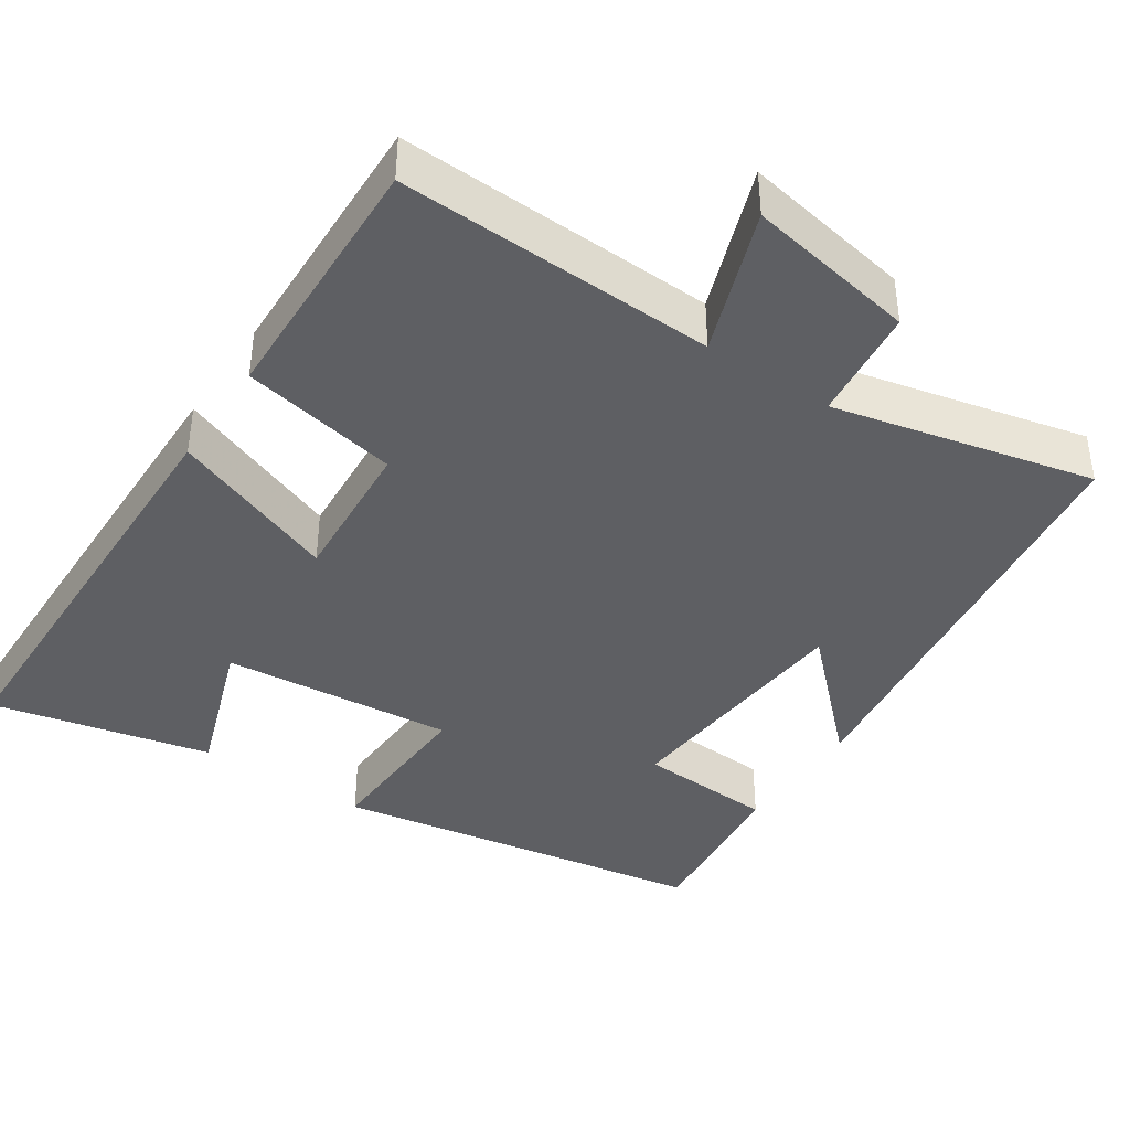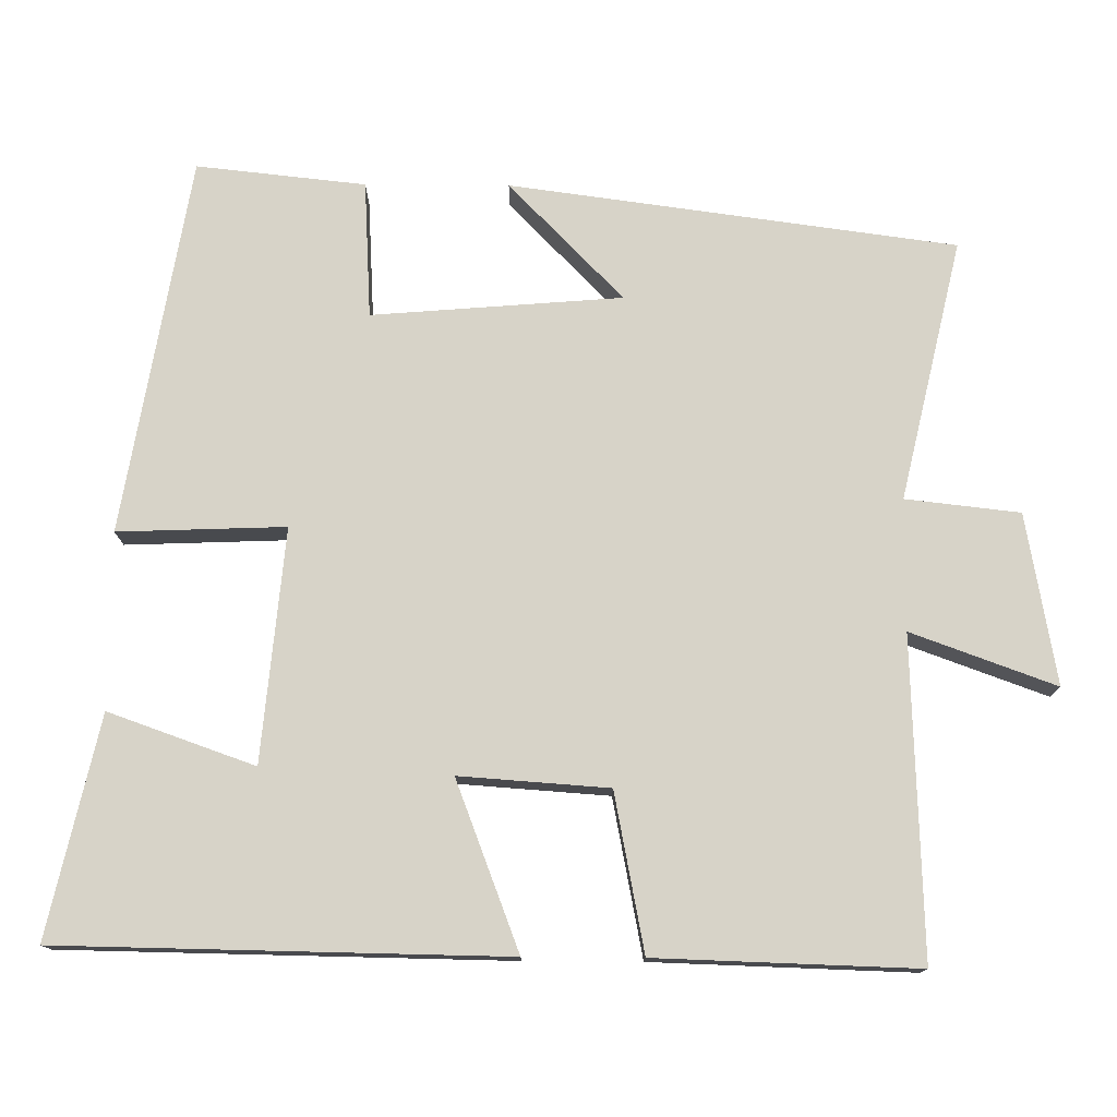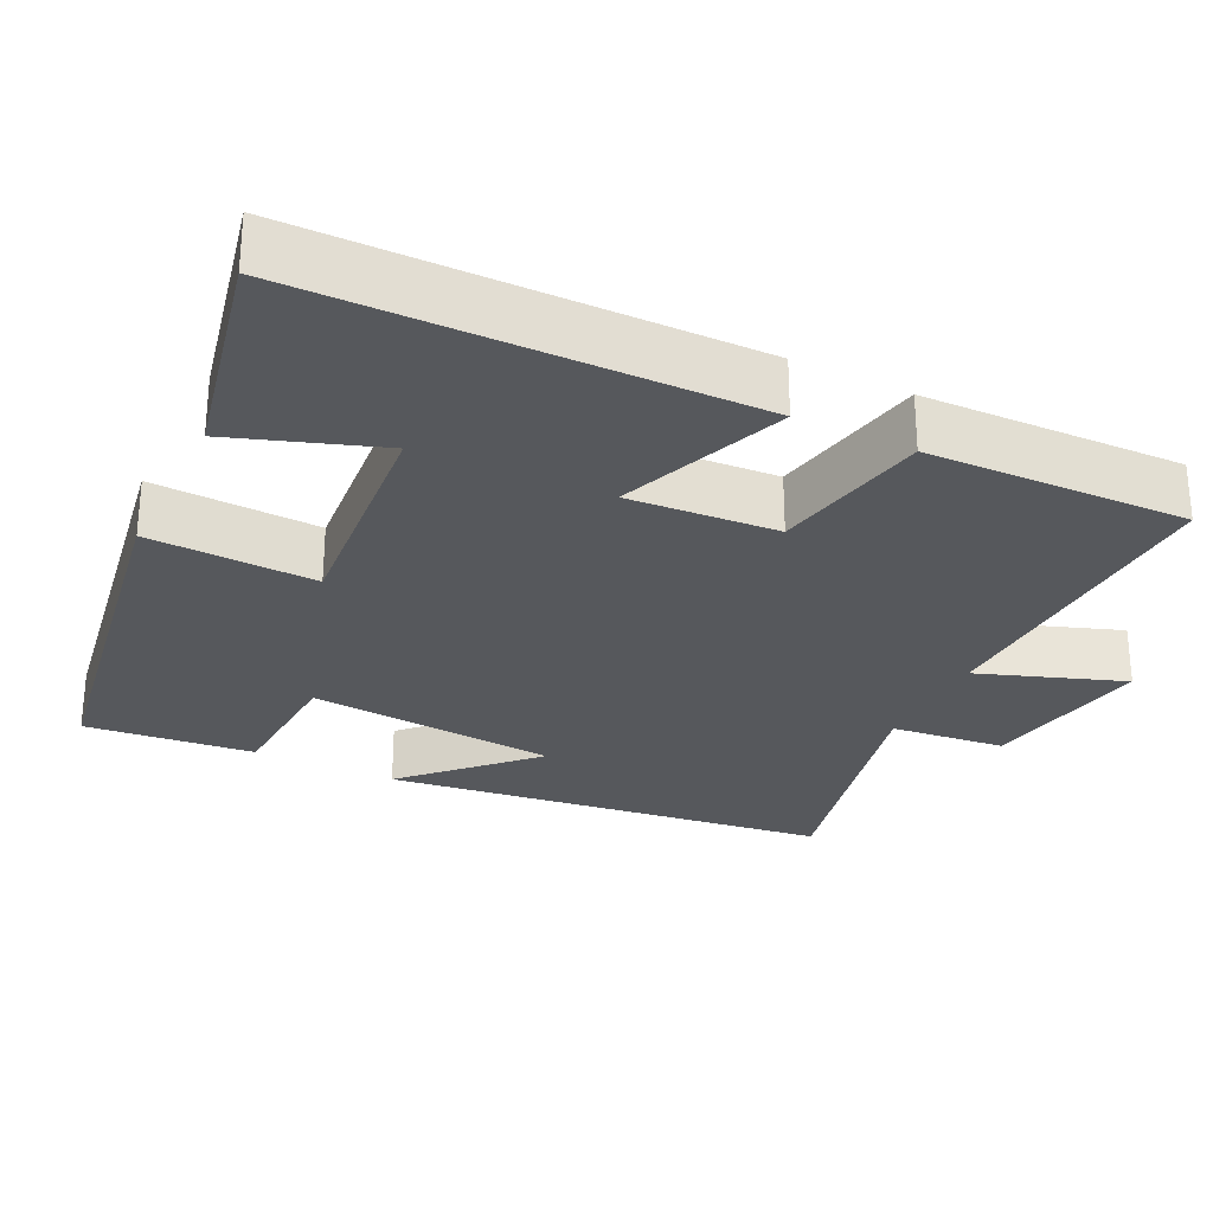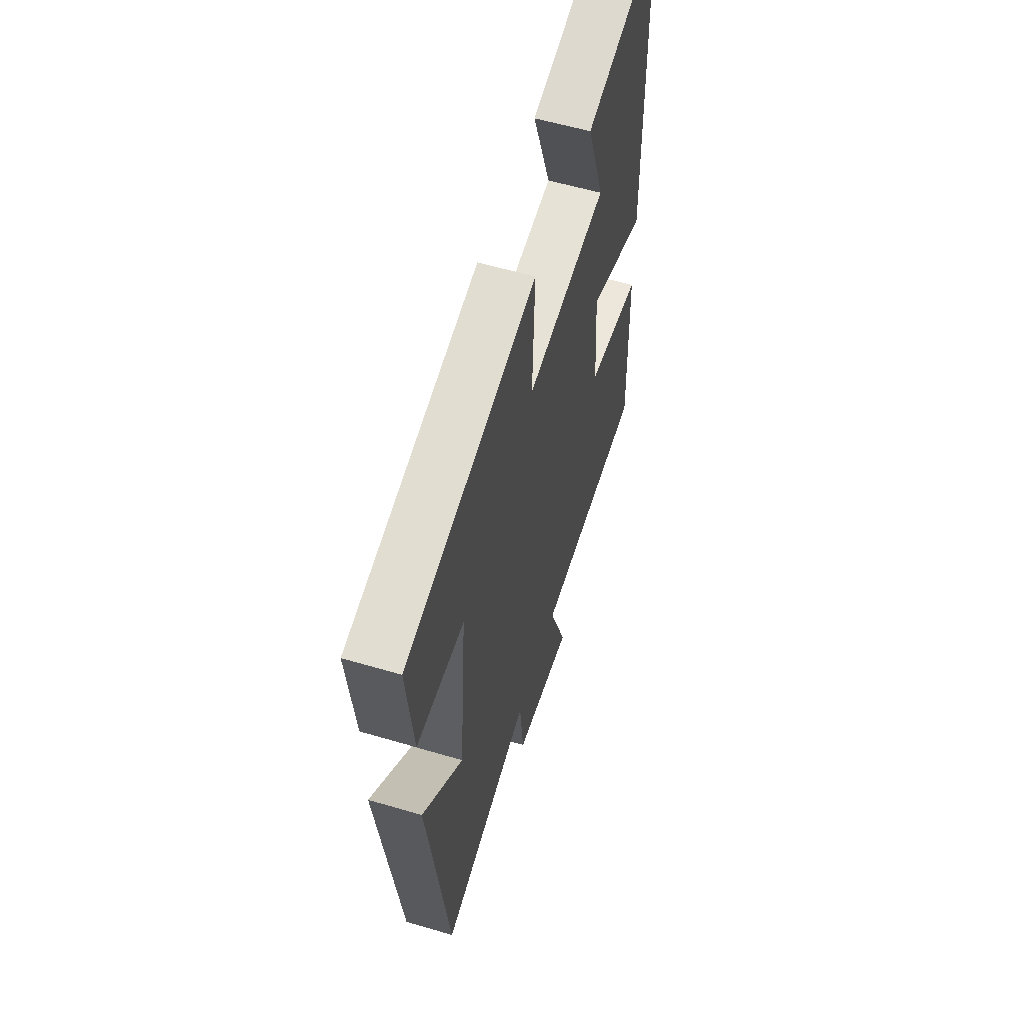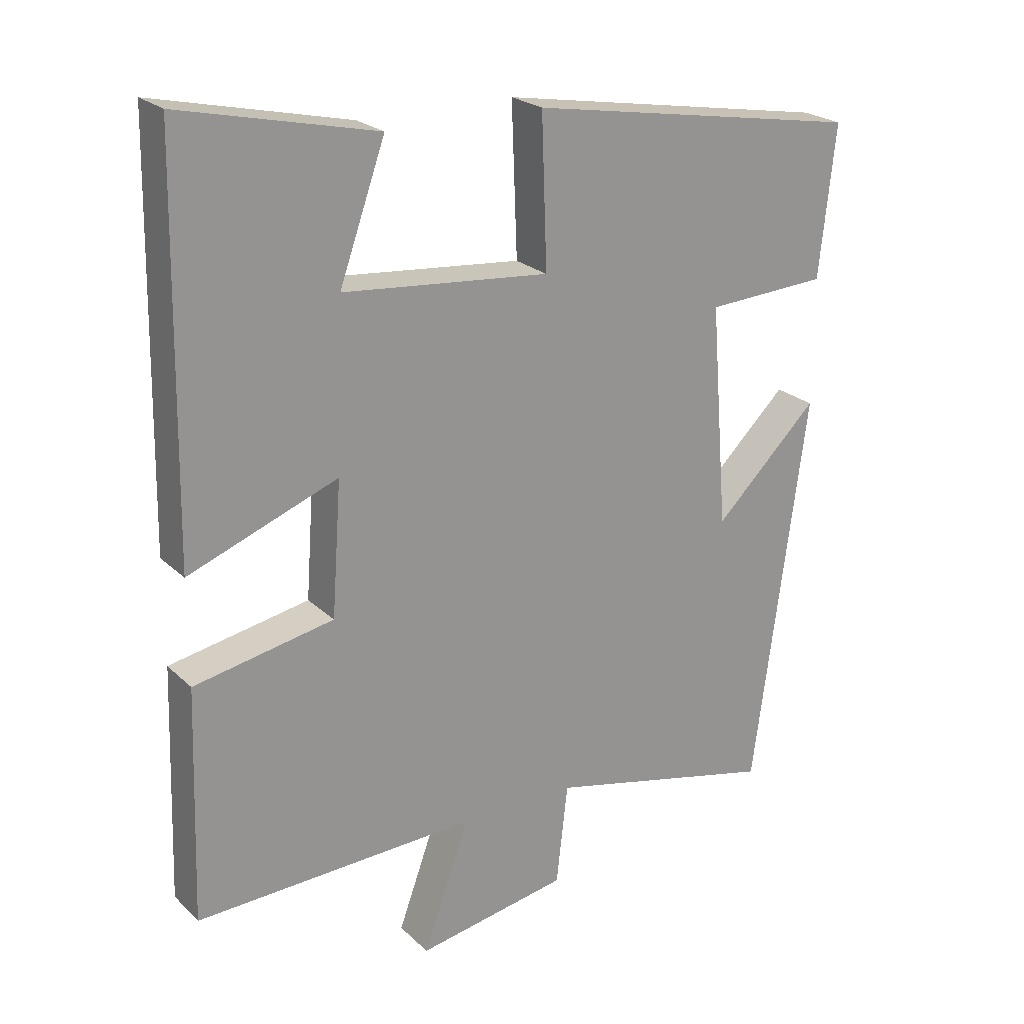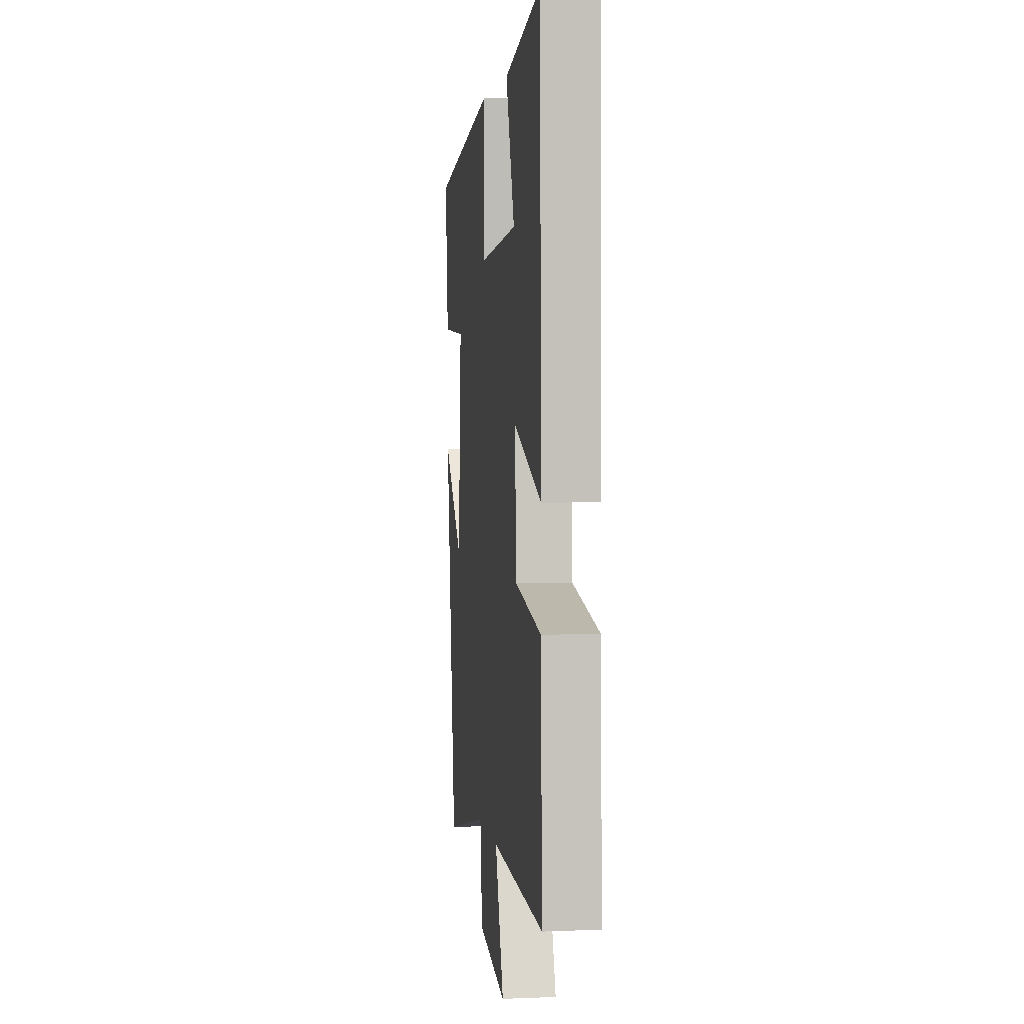
<metadata>
{"format":"obj","ext":"obj","renderer":"f3d","projection":"perspective","resolution":1024,"background":"white","views":[{"elev":-40.5,"azim":146.2,"up":"+Y"},{"elev":76.6,"azim":90.4,"up":"+Y"},{"elev":-28.2,"azim":63.7,"up":"+Y"},{"elev":58.0,"azim":-73.0,"up":"+Z"},{"elev":23.1,"azim":146.8,"up":"+Z"},{"elev":3.6,"azim":82.3,"up":"+Z"}]}
</metadata>
<code>
v -0.421 0.07 -0.579
v -0.5 0.07 0.006
v -0.346 0.07 -0.144
v -0.32 0.07 0.184
v -0.5 0.07 0.194
v -0.524 0.07 0.416
v -0.029 0.07 0.5
v -0.037 0.07 0.28
v 0.269 0.07 0.308
v 0.201 0.07 0.5
v 0.49 0.07 0.565
v 0.5 0.07 -0.02
v 0.279 0.07 0.064
v 0.293 0.07 -0.132
v 0.5 0.07 -0.172
v 0.511 0.07 -0.515
v 0.093 0.07 -0.5
v 0.162 0.07 -0.69
v -0.062 0.07 -0.65
v -0.079 0.07 -0.5
v -0.421 0 -0.579
v -0.5 0 0.006
v -0.346 0 -0.144
v -0.32 0 0.184
v -0.5 0 0.194
v -0.524 0 0.416
v -0.029 0 0.5
v -0.037 0 0.28
v 0.269 0 0.308
v 0.201 0 0.5
v 0.49 0 0.565
v 0.5 0 -0.02
v 0.279 0 0.064
v 0.293 0 -0.132
v 0.5 0 -0.172
v 0.511 0 -0.515
v 0.093 0 -0.5
v 0.162 0 -0.69
v -0.062 0 -0.65
v -0.079 0 -0.5
f 17 18 19 20
f 14 15 16 17
f 13 14 17 20
f 11 12 13
f 9 10 11
f 13 20 1
f 11 13 1
f 9 11 1
f 6 7 8
f 5 6 8
f 4 5 8
f 3 4 8 9
f 1 2 3
f 1 3 9
f 40 39 38 37
f 37 36 35 34
f 40 37 34 33
f 33 32 31
f 31 30 29
f 21 40 33
f 21 33 31
f 21 31 29
f 28 27 26
f 28 26 25
f 28 25 24
f 29 28 24 23
f 23 22 21
f 29 23 21
f 1 21 22 2
f 2 22 23 3
f 3 23 24 4
f 4 24 25 5
f 5 25 26 6
f 6 26 27 7
f 7 27 28 8
f 8 28 29 9
f 9 29 30 10
f 10 30 31 11
f 11 31 32 12
f 12 32 33 13
f 13 33 34 14
f 14 34 35 15
f 15 35 36 16
f 16 36 37 17
f 17 37 38 18
f 18 38 39 19
f 19 39 40 20
f 20 40 21 1

</code>
